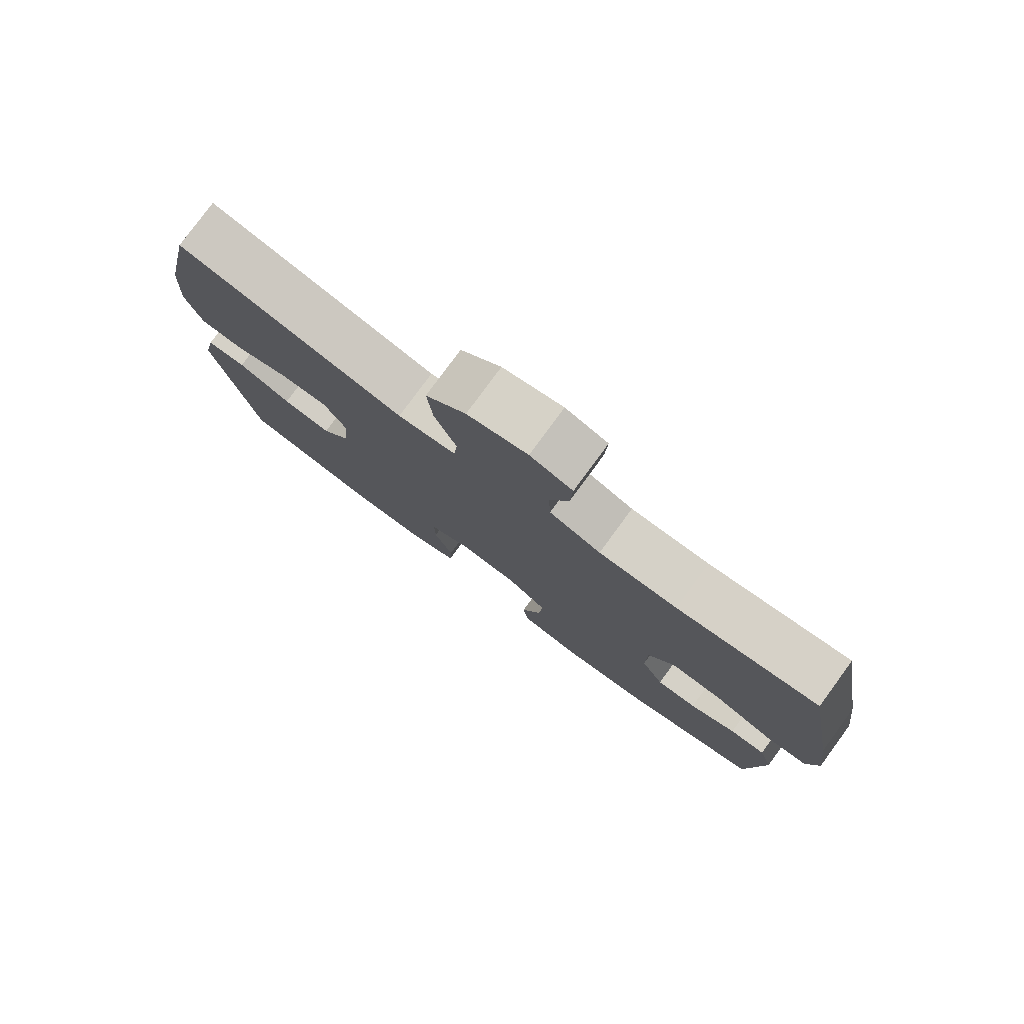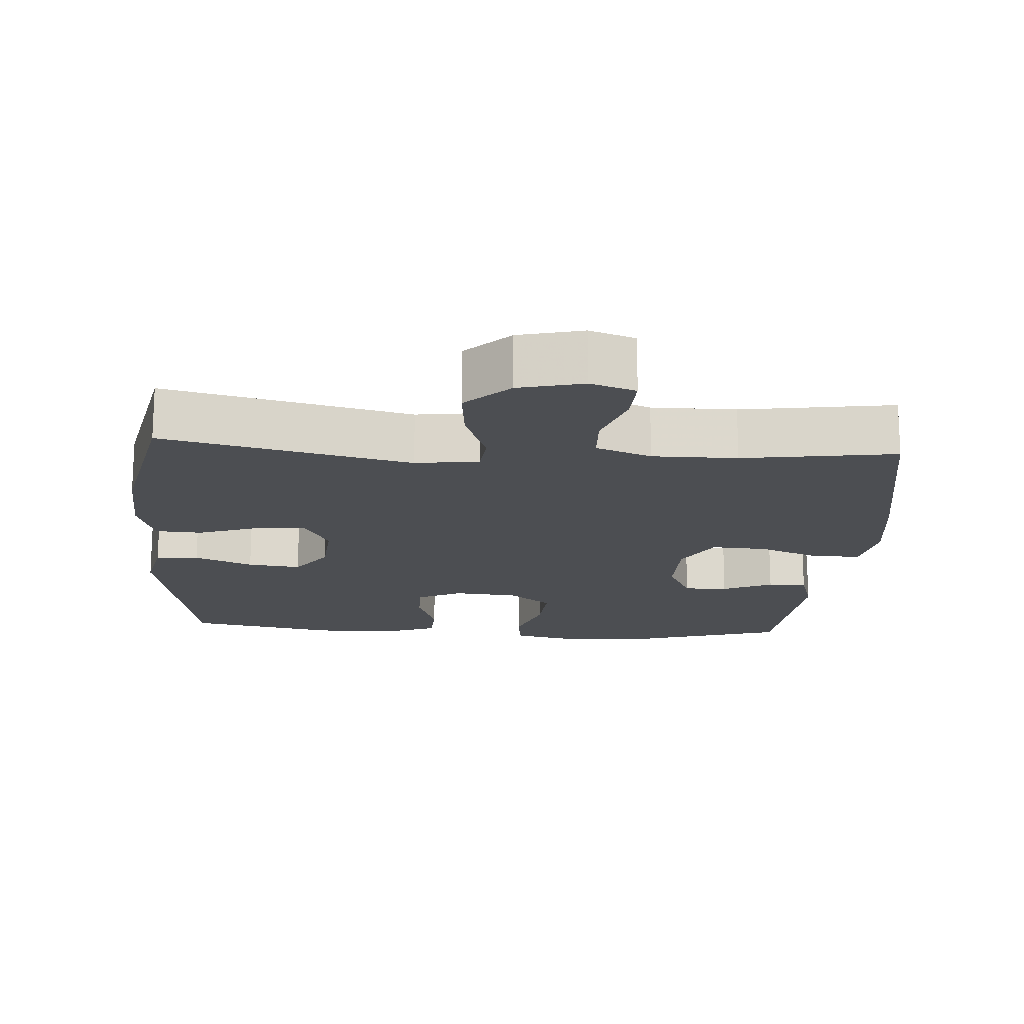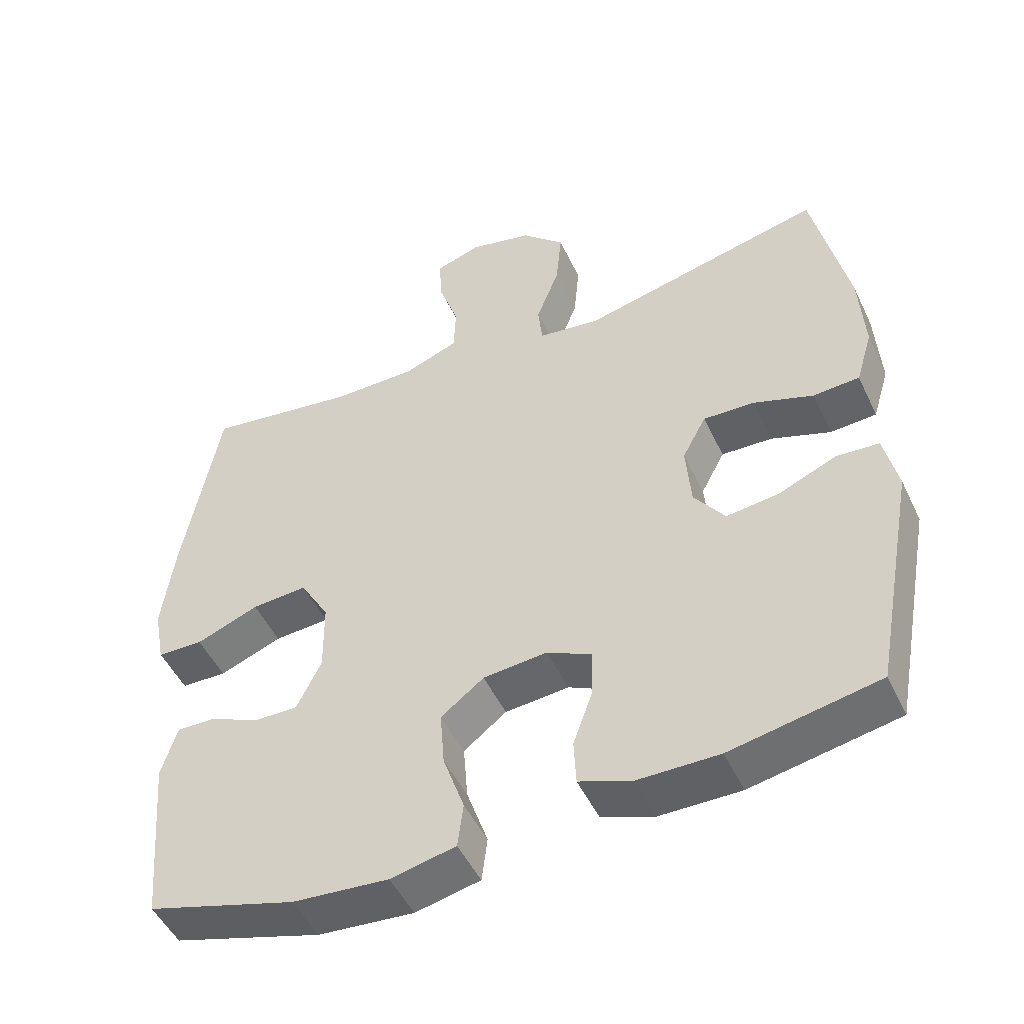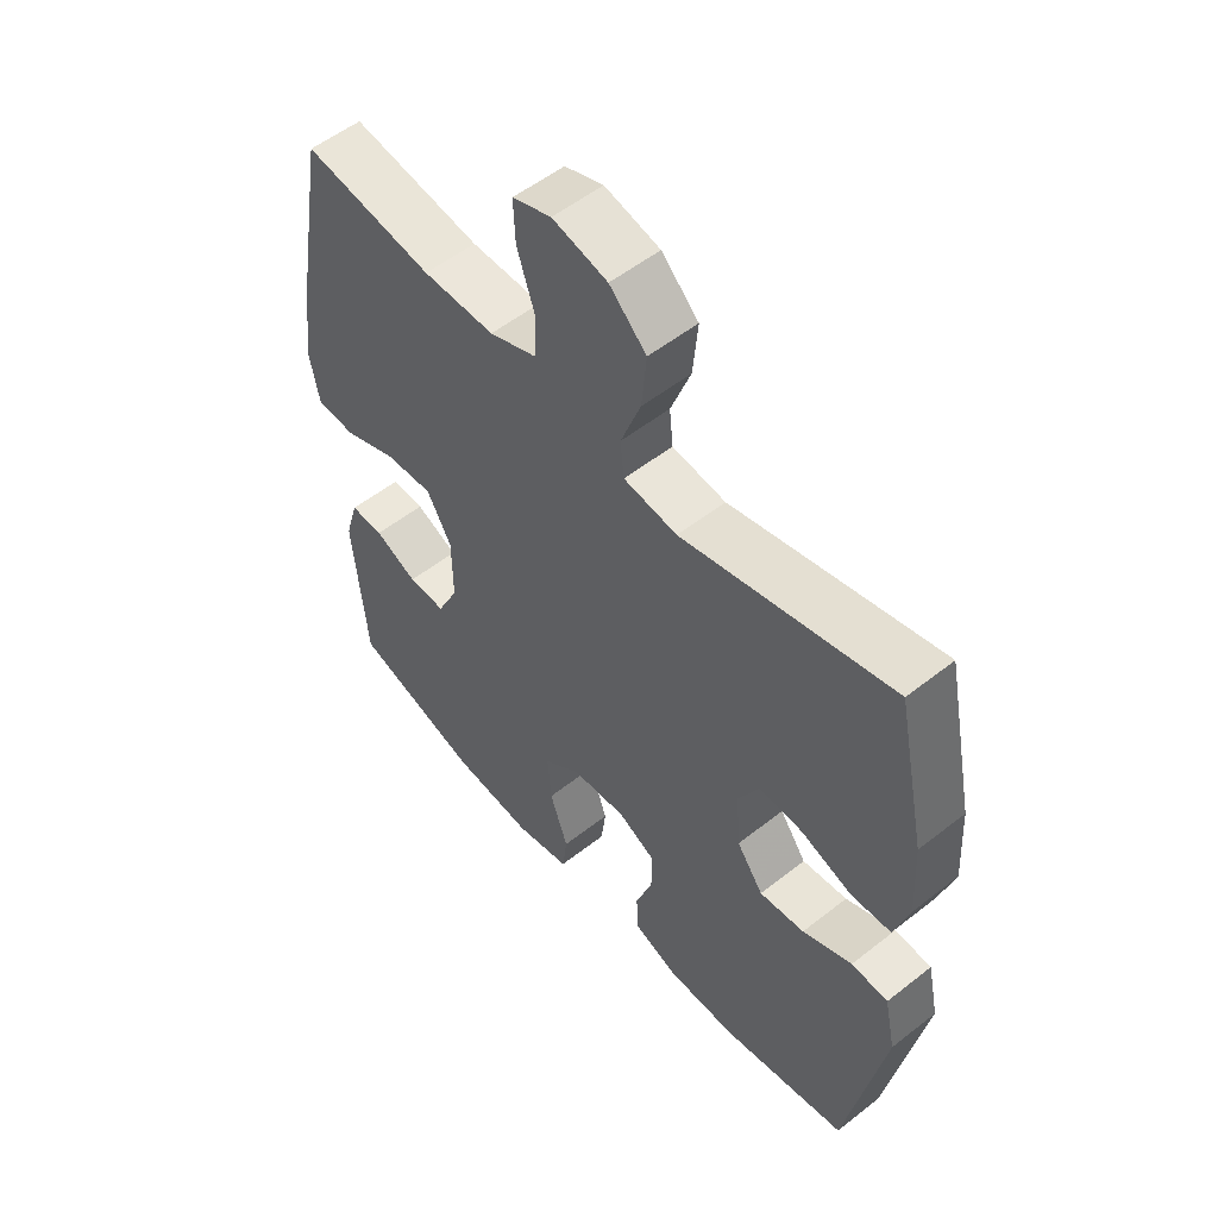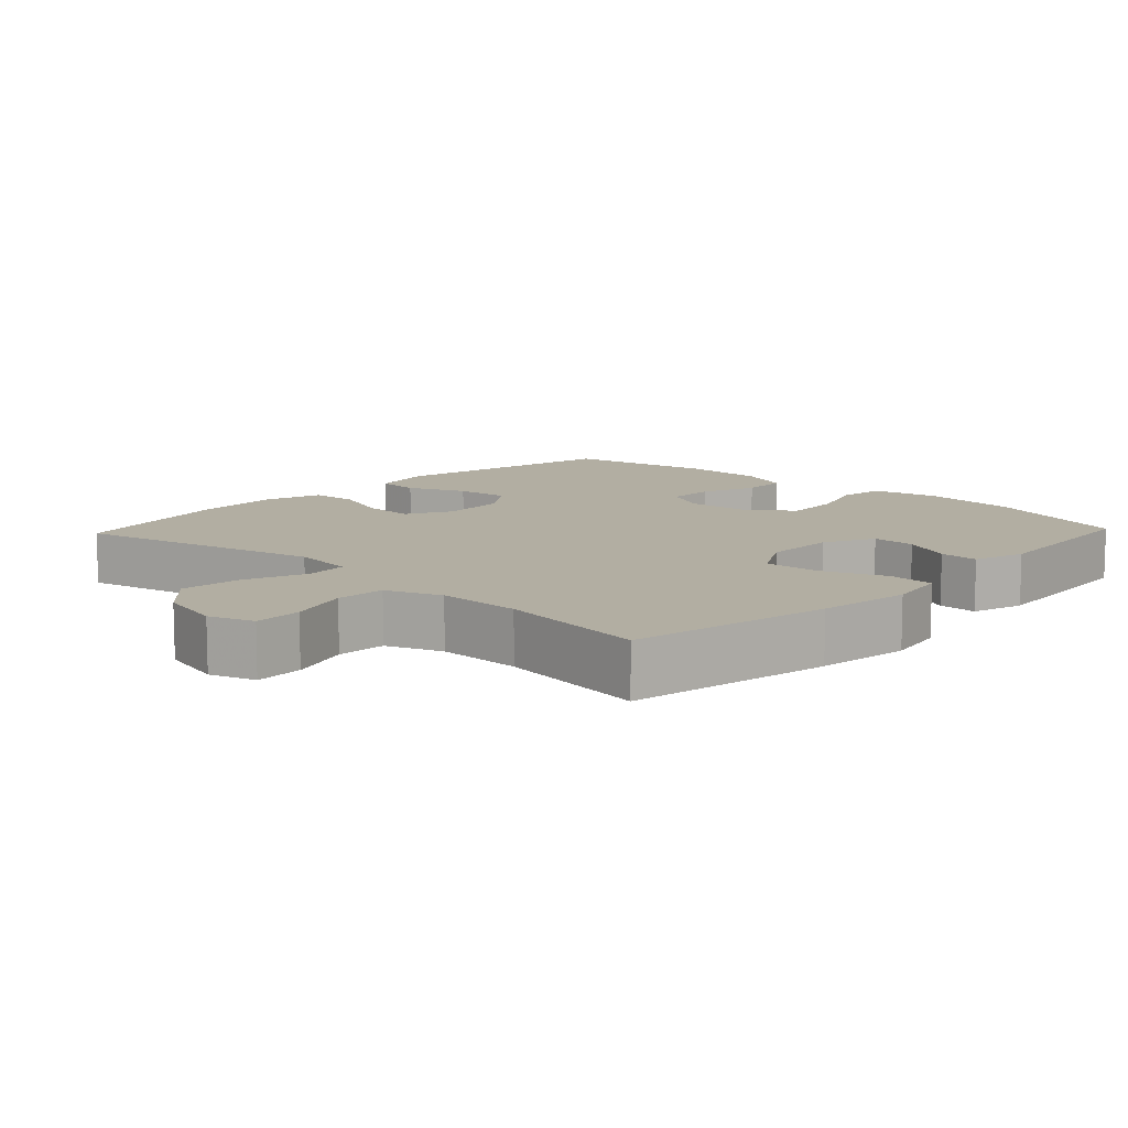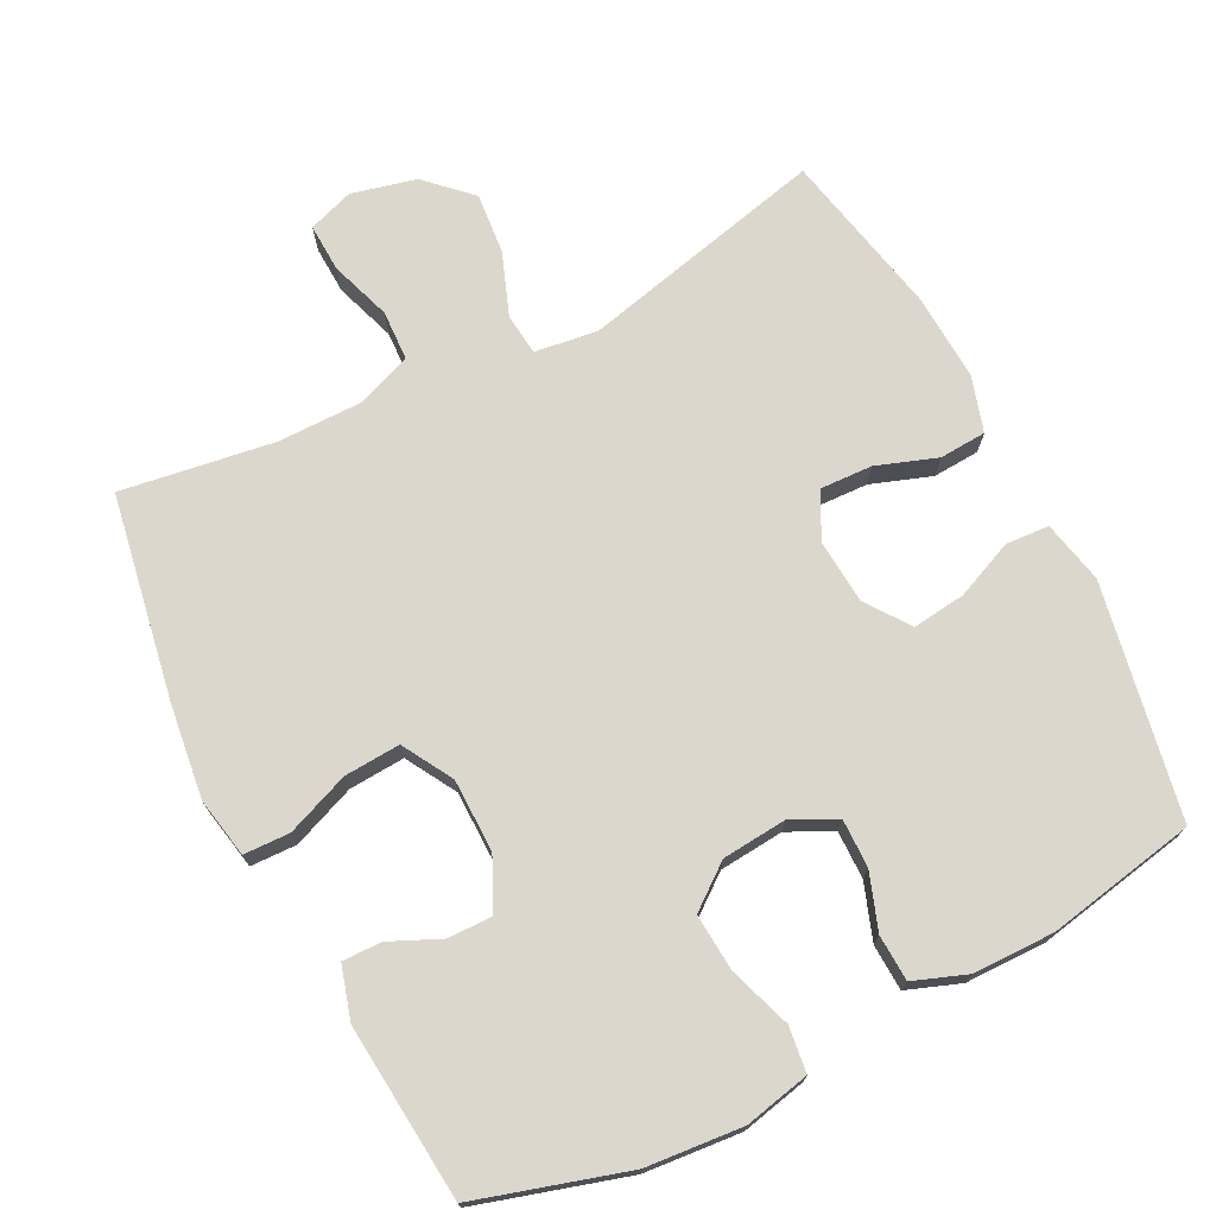
<metadata>
{"format":"obj","ext":"obj","renderer":"f3d","projection":"perspective","resolution":1024,"background":"white","views":[{"elev":79.3,"azim":36.3,"up":"+Z"},{"elev":-17.0,"azim":-3.8,"up":"+Y"},{"elev":-49.6,"azim":-155.2,"up":"+Z"},{"elev":54.2,"azim":-129.9,"up":"+Z"},{"elev":10.7,"azim":43.5,"up":"+Y"},{"elev":72.8,"azim":153.0,"up":"+Y"}]}
</metadata>
<code>
v 0.5 0.07 0.5
v 0.551 0.07 0.212
v 0.568 0.07 0.08
v 0.552 0.07 -0.004
v 0.487 0.07 -0.006
v 0.398 0.07 0.029
v 0.319 0.07 0.034
v 0.278 0.07 -0.037
v 0.277 0.07 -0.14
v 0.312 0.07 -0.212
v 0.374 0.07 -0.211
v 0.445 0.07 -0.179
v 0.5 0.07 -0.178
v 0.522 0.07 -0.252
v 0.5 0.07 -0.5
v 0.289 0.07 -0.563
v 0.153 0.07 -0.575
v 0.061 0.07 -0.555
v 0.053 0.07 -0.491
v 0.083 0.07 -0.403
v 0.089 0.07 -0.323
v 0.028 0.07 -0.276
v -0.063 0.07 -0.268
v -0.126 0.07 -0.299
v -0.125 0.07 -0.367
v -0.097 0.07 -0.446
v -0.1 0.07 -0.511
v -0.175 0.07 -0.539
v -0.29 0.07 -0.54
v -0.5 0.07 -0.5
v -0.562 0.07 -0.171
v -0.543 0.07 -0.083
v -0.482 0.07 -0.079
v -0.4 0.07 -0.114
v -0.325 0.07 -0.123
v -0.281 0.07 -0.062
v -0.274 0.07 0.03
v -0.308 0.07 0.094
v -0.381 0.07 0.091
v -0.466 0.07 0.061
v -0.532 0.07 0.065
v -0.556 0.07 0.144
v -0.549 0.07 0.267
v -0.5 0.07 0.5
v -0.153 0.07 0.418
v -0.064 0.07 0.43
v -0.058 0.07 0.489
v -0.091 0.07 0.577
v -0.099 0.07 0.663
v -0.038 0.07 0.722
v 0.053 0.07 0.744
v 0.117 0.07 0.722
v 0.114 0.07 0.654
v 0.085 0.07 0.568
v 0.088 0.07 0.498
v 0.166 0.07 0.468
v 0.285 0.07 0.468
v 0.5 0 0.5
v 0.551 0 0.212
v 0.568 0 0.08
v 0.552 0 -0.004
v 0.487 0 -0.006
v 0.398 0 0.029
v 0.319 0 0.034
v 0.278 0 -0.037
v 0.277 0 -0.14
v 0.312 0 -0.212
v 0.374 0 -0.211
v 0.445 0 -0.179
v 0.5 0 -0.178
v 0.522 0 -0.252
v 0.5 0 -0.5
v 0.289 0 -0.563
v 0.153 0 -0.575
v 0.061 0 -0.555
v 0.053 0 -0.491
v 0.083 0 -0.403
v 0.089 0 -0.323
v 0.028 0 -0.276
v -0.063 0 -0.268
v -0.126 0 -0.299
v -0.125 0 -0.367
v -0.097 0 -0.446
v -0.1 0 -0.511
v -0.175 0 -0.539
v -0.29 0 -0.54
v -0.5 0 -0.5
v -0.562 0 -0.171
v -0.543 0 -0.083
v -0.482 0 -0.079
v -0.4 0 -0.114
v -0.325 0 -0.123
v -0.281 0 -0.062
v -0.274 0 0.03
v -0.308 0 0.094
v -0.381 0 0.091
v -0.466 0 0.061
v -0.532 0 0.065
v -0.556 0 0.144
v -0.549 0 0.267
v -0.5 0 0.5
v -0.153 0 0.418
v -0.064 0 0.43
v -0.058 0 0.489
v -0.091 0 0.577
v -0.099 0 0.663
v -0.038 0 0.722
v 0.053 0 0.744
v 0.117 0 0.722
v 0.114 0 0.654
v 0.085 0 0.568
v 0.088 0 0.498
v 0.166 0 0.468
v 0.285 0 0.468
f 52 53 54
f 51 52 54
f 50 51 54
f 49 50 54
f 48 49 54
f 47 48 54
f 46 47 54 55
f 43 44 45
f 42 43 45
f 41 42 45
f 40 41 45
f 39 40 45
f 38 39 45 46
f 46 55 56
f 38 46 56
f 37 38 56
f 32 33 34
f 31 32 34
f 30 31 34
f 29 30 34
f 28 29 34
f 27 28 34
f 26 27 34
f 25 26 34
f 24 25 34 35
f 23 24 35 36
f 18 19 20
f 17 18 20
f 16 17 20
f 15 16 20
f 14 15 20
f 13 14 20
f 12 13 20
f 11 12 20
f 10 11 20 21
f 9 10 21 22
f 4 5 6
f 3 4 6
f 2 3 6
f 1 2 6
f 57 1 6
f 57 6 7
f 56 57 7 8
f 36 37 56
f 23 36 56
f 22 23 56
f 9 22 56
f 8 9 56
f 111 110 109
f 111 109 108
f 111 108 107
f 111 107 106
f 111 106 105
f 111 105 104
f 112 111 104 103
f 102 101 100
f 102 100 99
f 102 99 98
f 102 98 97
f 102 97 96
f 103 102 96 95
f 113 112 103
f 113 103 95
f 113 95 94
f 91 90 89
f 91 89 88
f 91 88 87
f 91 87 86
f 91 86 85
f 91 85 84
f 91 84 83
f 91 83 82
f 92 91 82 81
f 93 92 81 80
f 77 76 75
f 77 75 74
f 77 74 73
f 77 73 72
f 77 72 71
f 77 71 70
f 77 70 69
f 77 69 68
f 78 77 68 67
f 79 78 67 66
f 63 62 61
f 63 61 60
f 63 60 59
f 63 59 58
f 63 58 114
f 64 63 114
f 65 64 114 113
f 113 94 93
f 113 93 80
f 113 80 79
f 113 79 66
f 113 66 65
f 1 58 59 2
f 2 59 60 3
f 3 60 61 4
f 4 61 62 5
f 5 62 63 6
f 6 63 64 7
f 7 64 65 8
f 8 65 66 9
f 9 66 67 10
f 10 67 68 11
f 11 68 69 12
f 12 69 70 13
f 13 70 71 14
f 14 71 72 15
f 15 72 73 16
f 16 73 74 17
f 17 74 75 18
f 18 75 76 19
f 19 76 77 20
f 20 77 78 21
f 21 78 79 22
f 22 79 80 23
f 23 80 81 24
f 24 81 82 25
f 25 82 83 26
f 26 83 84 27
f 27 84 85 28
f 28 85 86 29
f 29 86 87 30
f 30 87 88 31
f 31 88 89 32
f 32 89 90 33
f 33 90 91 34
f 34 91 92 35
f 35 92 93 36
f 36 93 94 37
f 37 94 95 38
f 38 95 96 39
f 39 96 97 40
f 40 97 98 41
f 41 98 99 42
f 42 99 100 43
f 43 100 101 44
f 44 101 102 45
f 45 102 103 46
f 46 103 104 47
f 47 104 105 48
f 48 105 106 49
f 49 106 107 50
f 50 107 108 51
f 51 108 109 52
f 52 109 110 53
f 53 110 111 54
f 54 111 112 55
f 55 112 113 56
f 56 113 114 57
f 57 114 58 1

</code>
